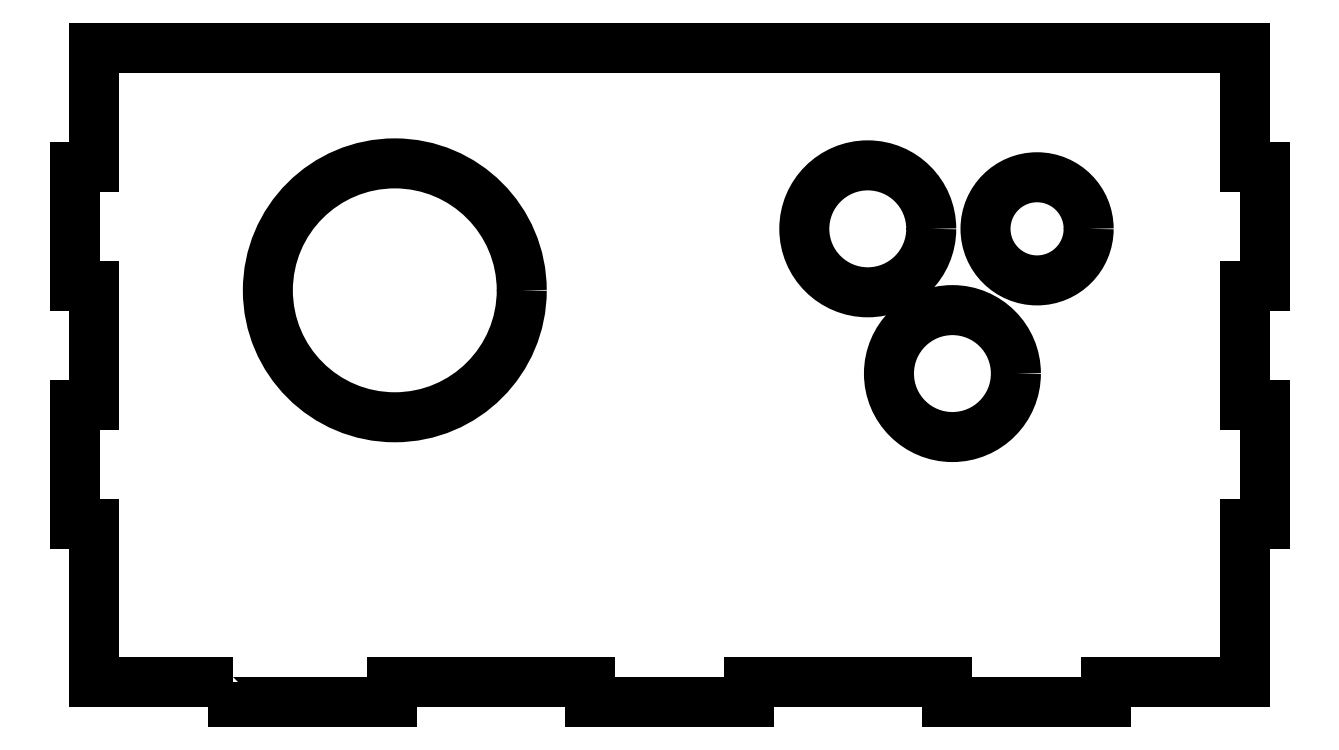
<metadata>
{"format":"dxf","ext":"dxf","renderer":"ezdxf+matplotlib","layout":"modelspace","background":"white","min_lineweight":24,"dpi":150}
</metadata>
<code>
0
SECTION
2
ENTITIES
0
CIRCLE
8
0
10
-2.501
20
2.984
30
0
40
0.4
210
0
220
-0
230
1
0
CIRCLE
8
0
10
-1.967
20
2.071
30
0
40
0.4
210
0
220
-0
230
1
0
CIRCLE
8
0
10
-1.434
20
2.984
30
0
40
0.325
210
0
220
-0
230
1
0
CIRCLE
8
0
10
-5.481
20
2.596
30
0
40
0.8
210
0
220
-0
230
1
0
LWPOLYLINE
8
0
90
32
70
1
43
0
10
-6.5
20
0.125
10
-6.5
20
0
10
-5.5
20
0
10
-5.5
20
0.125
10
-4.25
20
0.125
10
-4.25
20
0
10
-3.25
20
0
10
-3.25
20
0.125
10
-2
20
0.125
10
-2
20
0
10
-1
20
0
10
-1
20
0.125
10
-0.125
20
0.125
10
-0.125
20
1.125
10
0
20
1.125
10
0
20
1.875
10
-0.125
20
1.875
10
-0.125
20
2.625
10
0
20
2.625
10
0
20
3.375
10
-0.125
20
3.375
10
-0.125
20
4.125
10
-7.375
20
4.125
10
-7.375
20
3.375
10
-7.5
20
3.375
10
-7.5
20
2.625
10
-7.375
20
2.625
10
-7.375
20
1.875
10
-7.5
20
1.875
10
-7.5
20
1.125
10
-7.375
20
1.125
10
-7.375
20
0.125
0
ENDSEC
0
EOF

</code>
